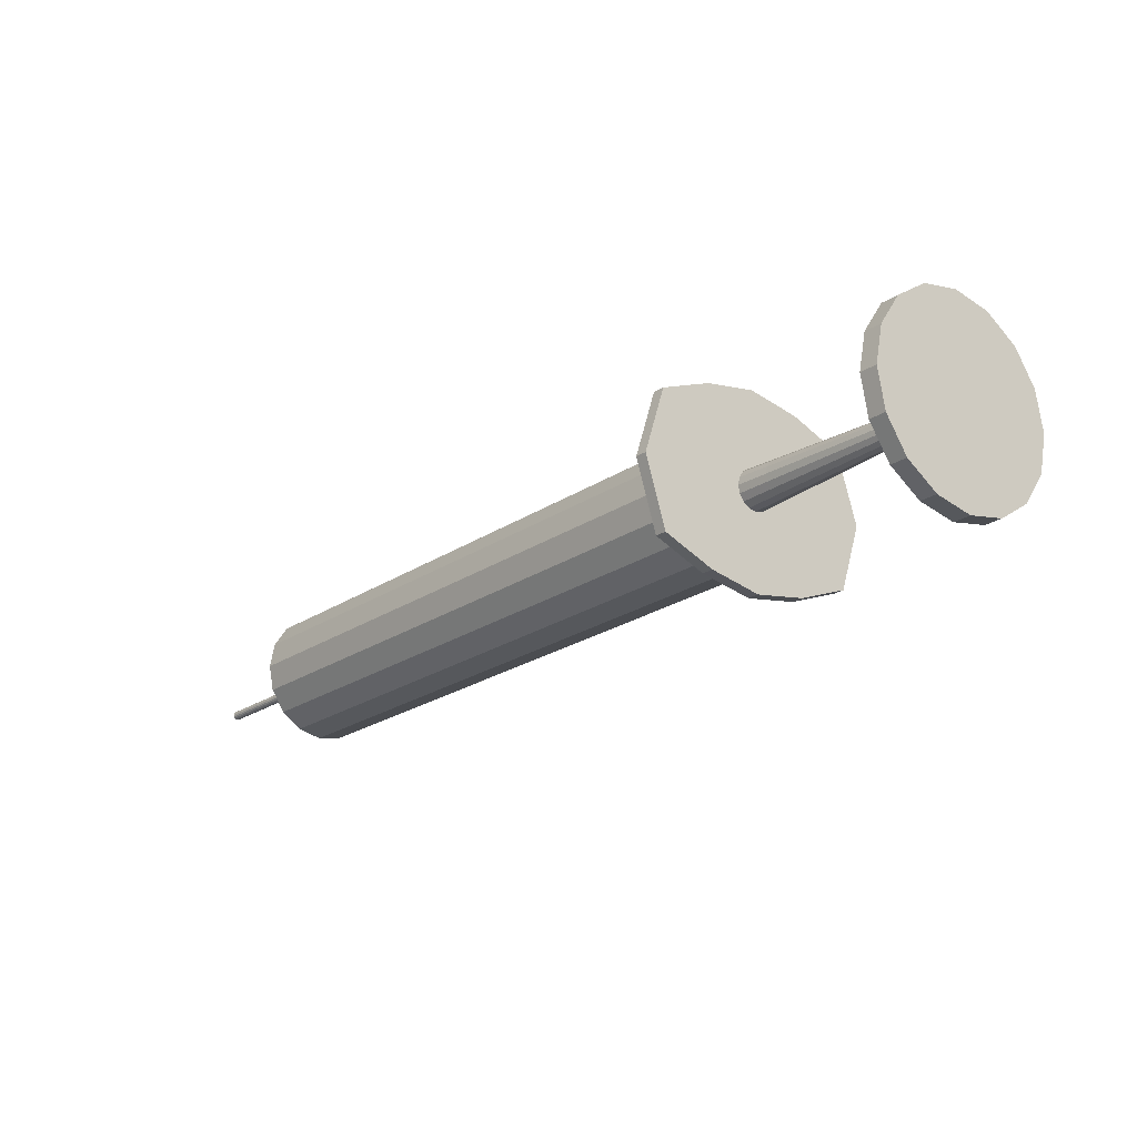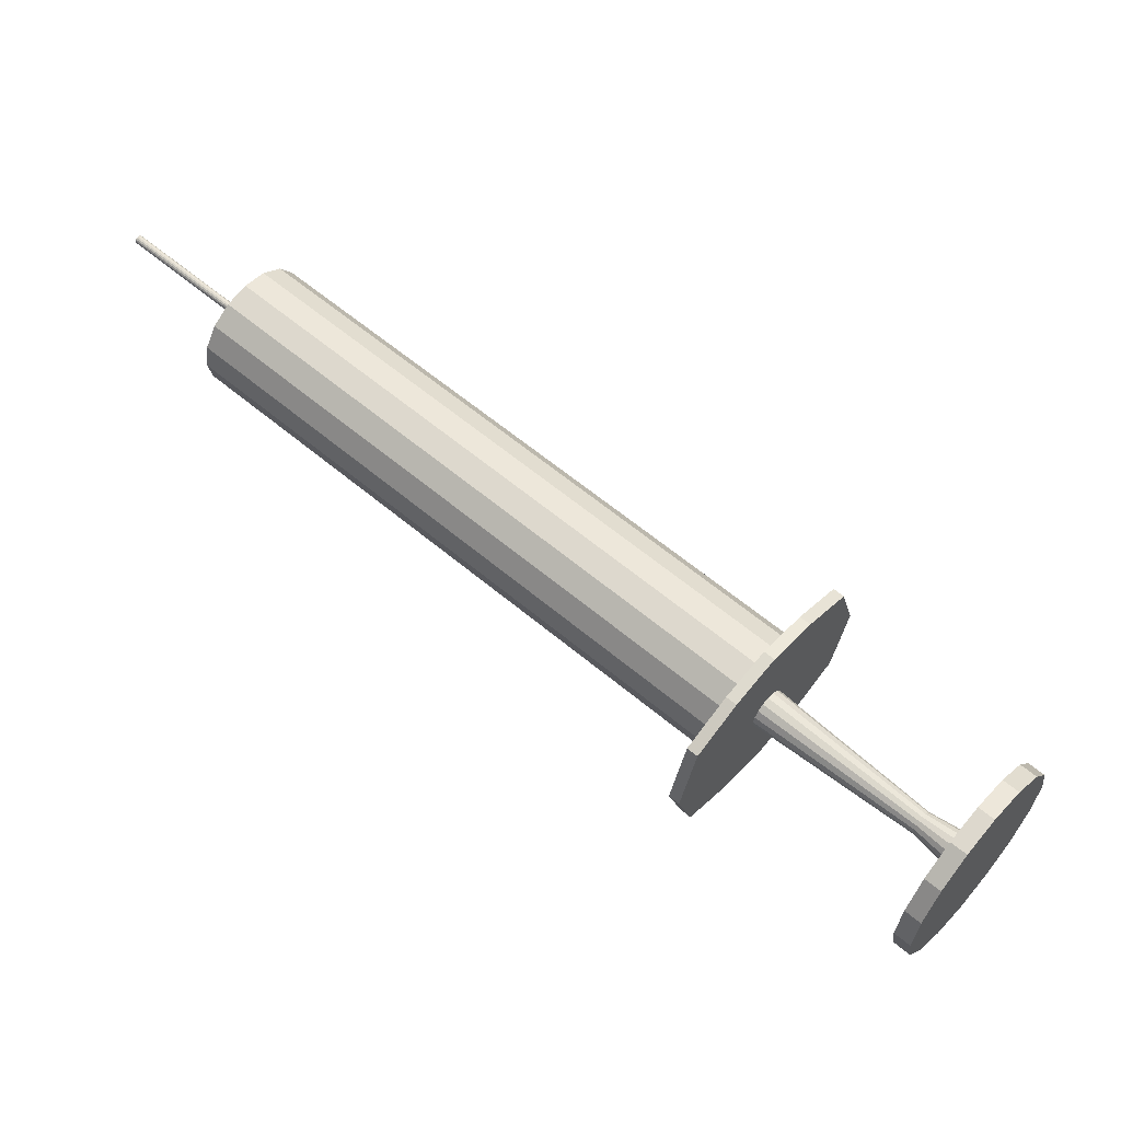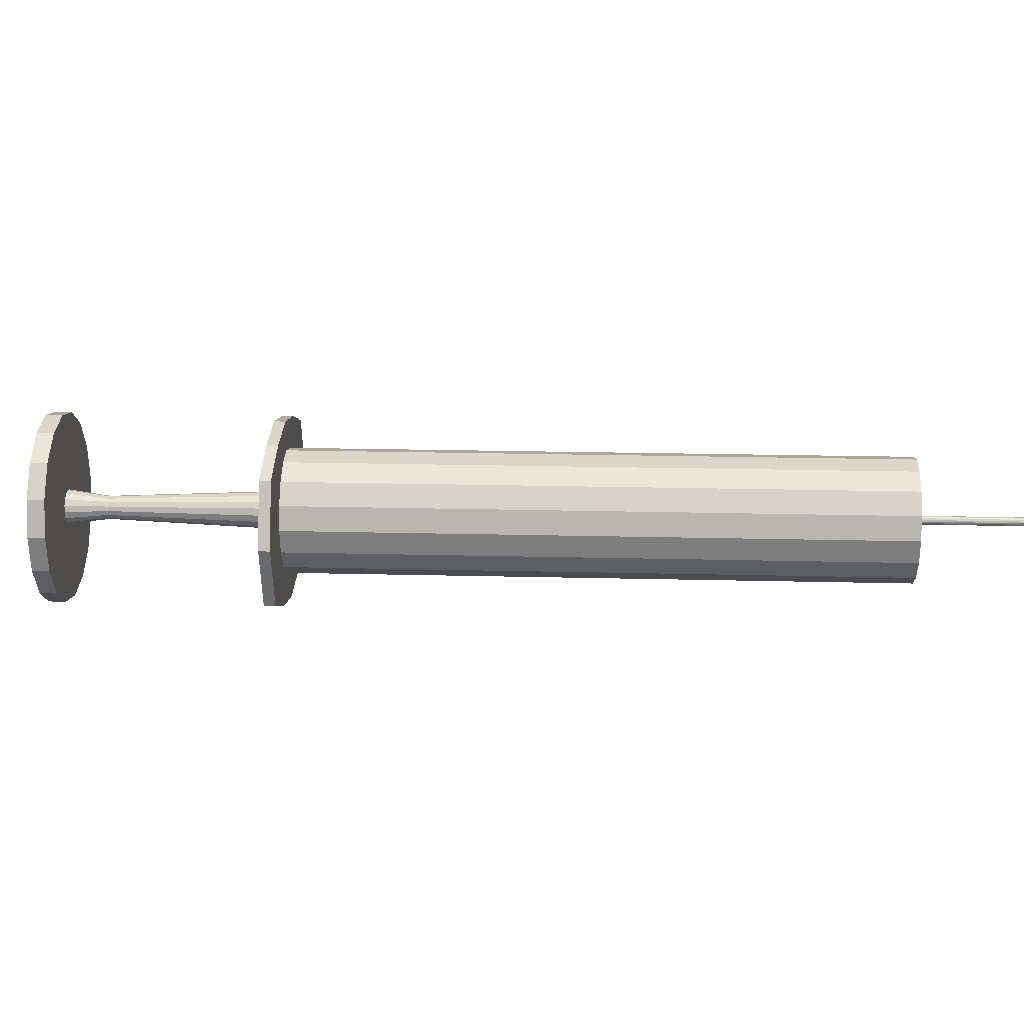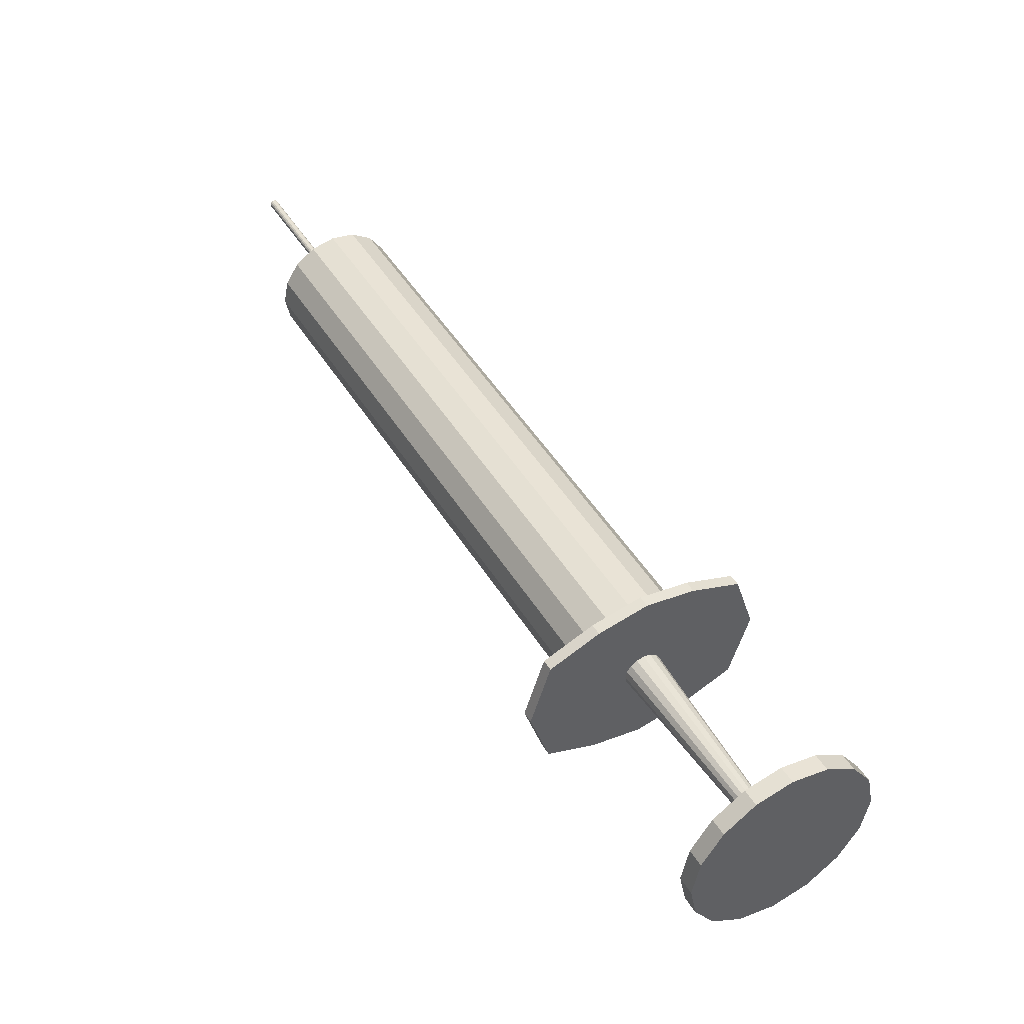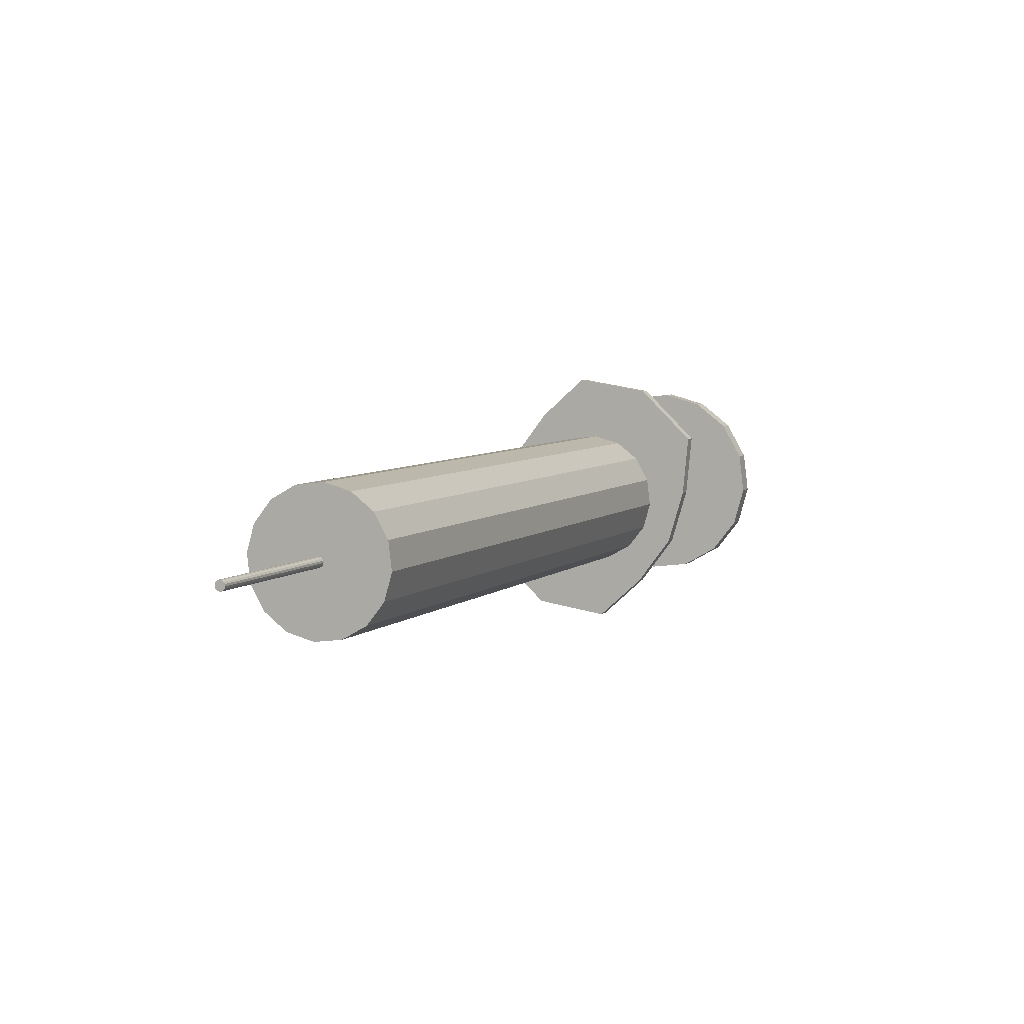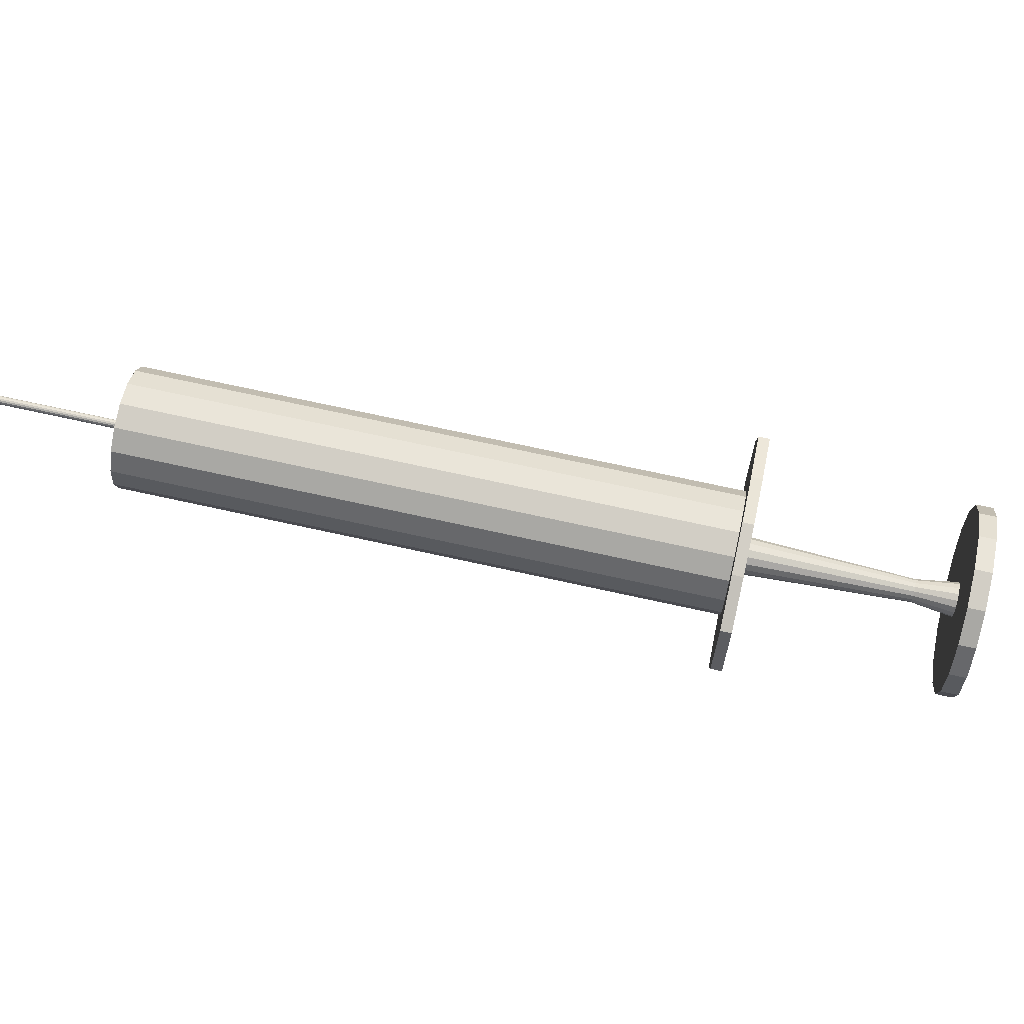
<metadata>
{"format":"obj","ext":"obj","renderer":"f3d","projection":"perspective","resolution":1024,"background":"white","views":[{"elev":-21.5,"azim":98.3,"up":"+Y"},{"elev":60.3,"azim":89.0,"up":"+Y"},{"elev":18.9,"azim":-128.9,"up":"+Y"},{"elev":47.3,"azim":108.2,"up":"+Y"},{"elev":58.9,"azim":-56.0,"up":"+Z"},{"elev":70.4,"azim":60.8,"up":"+Y"}]}
</metadata>
<code>
o Cylinder
v -0.1296 0.02925 0.1319
v 0.0638 0.02925 -0.08519
v -0.138 0.02702 0.1245
v 0.05544 0.02702 -0.09264
v -0.1451 0.02068 0.1182
v 0.04836 0.02068 -0.09895
v -0.1498 0.01119 0.1139
v 0.04362 0.01119 -0.1032
v -0.1515 0 0.1125
v 0.04196 -0 -0.1047
v -0.1498 -0.01119 0.1139
v 0.04362 -0.01119 -0.1032
v -0.1451 -0.02068 0.1182
v 0.04836 -0.02068 -0.09895
v -0.138 -0.02702 0.1245
v 0.05544 -0.02702 -0.09264
v -0.1296 -0.02925 0.1319
v 0.0638 -0.02925 -0.08519
v -0.1213 -0.02702 0.1394
v 0.07216 -0.02702 -0.07775
v -0.1142 -0.02068 0.1457
v 0.07924 -0.02068 -0.07143
v -0.1095 -0.01119 0.1499
v 0.08398 -0.01119 -0.06722
v -0.1078 0 0.1514
v 0.08564 -0 -0.06574
v -0.1095 0.01119 0.1499
v 0.08398 0.01119 -0.06722
v -0.1142 0.02068 0.1457
v 0.07924 0.02068 -0.07143
v -0.1213 0.02702 0.1394
v 0.07216 0.02702 -0.07775
v 0.1319 0.04459 -0.1617
v 0.1447 0.04119 -0.1503
v 0.1555 0.03153 -0.1407
v 0.1627 0.01706 -0.1343
v 0.1652 -0 -0.132
v 0.1627 -0.01706 -0.1343
v 0.1555 -0.03153 -0.1407
v 0.1447 -0.04119 -0.1503
v 0.1319 -0.04459 -0.1617
v 0.1192 -0.04119 -0.173
v 0.1084 -0.03153 -0.1827
v 0.1012 -0.01706 -0.1891
v 0.09865 -0 -0.1913
v 0.1012 0.01706 -0.1891
v 0.1084 0.03153 -0.1827
v 0.1192 0.04119 -0.173
v 0.1373 0.04459 -0.1677
v 0.15 0.04119 -0.1563
v 0.1608 0.03153 -0.1467
v 0.1681 0.01706 -0.1403
v 0.1706 -0 -0.138
v 0.1681 -0.01706 -0.1403
v 0.1608 -0.03153 -0.1467
v 0.15 -0.04119 -0.1563
v 0.1373 -0.04459 -0.1677
v 0.1246 -0.04119 -0.179
v 0.1138 -0.03153 -0.1887
v 0.1065 -0.01706 -0.1951
v 0.104 -0 -0.1973
v 0.1065 0.01706 -0.1951
v 0.1138 0.03153 -0.1887
v 0.1246 0.04119 -0.179
v 0.09829 -0.02967 -0.05274
v 0.0276 -0.02967 -0.1157
v 0.09829 0.02967 -0.05274
v 0.0276 0.02967 -0.1157
v 0.08062 -0.03888 -0.06849
v 0.06295 -0.04312 -0.08423
v 0.04527 -0.03888 -0.09998
v 0.04527 0.03888 -0.09998
v 0.06295 0.04312 -0.08423
v 0.08062 0.03888 -0.06849
v 0.1053 -0 -0.04647
v 0.02056 -0 -0.122
v 0.08062 -0 -0.06849
v 0.06295 -0 -0.08423
v 0.04527 -0 -0.09998
v 0.1018 -0.02967 -0.0567
v 0.03112 -0.02967 -0.1197
v 0.1018 0.02967 -0.0567
v 0.03112 0.02967 -0.1197
v 0.08414 -0.03888 -0.07244
v 0.06647 -0.04312 -0.08819
v 0.0488 -0.03888 -0.1039
v 0.0488 0.03888 -0.1039
v 0.06647 0.04312 -0.08819
v 0.08414 0.03888 -0.07244
v 0.1089 -0 -0.05043
v 0.02408 -0 -0.1259
v 0.08414 -0 -0.07244
v 0.06647 -0 -0.08819
v 0.0488 -0 -0.1039
v 0.1332 0.008388 -0.163
v 0.1308 0.00775 -0.1652
v 0.1287 0.005931 -0.167
v 0.1274 0.00321 -0.1682
v 0.1269 -0 -0.1686
v 0.1274 -0.00321 -0.1682
v 0.1287 -0.005931 -0.167
v 0.1308 -0.00775 -0.1652
v 0.1332 -0.008388 -0.163
v 0.1356 -0.00775 -0.1609
v 0.1376 -0.005931 -0.1591
v 0.1389 -0.00321 -0.1579
v 0.1394 -0 -0.1575
v 0.1389 0.00321 -0.1579
v 0.1376 0.005931 -0.1591
v 0.1356 0.00775 -0.1609
v 0.07615 0.008203 -0.09905
v 0.1111 0.005958 -0.1382
v 0.1094 0.005504 -0.1398
v 0.0738 0.007579 -0.1011
v 0.1079 0.004213 -0.141
v 0.07182 0.0058 -0.1029
v 0.107 0.00228 -0.1419
v 0.07049 0.003139 -0.1041
v 0.1066 -0 -0.1422
v 0.07002 -0 -0.1045
v 0.107 -0.00228 -0.1419
v 0.07049 -0.003139 -0.1041
v 0.1079 -0.004213 -0.141
v 0.07182 -0.0058 -0.1029
v 0.1094 -0.005504 -0.1398
v 0.0738 -0.007579 -0.1011
v 0.1111 -0.005958 -0.1382
v 0.07615 -0.008203 -0.09905
v 0.1128 -0.005504 -0.1367
v 0.07849 -0.007579 -0.09696
v 0.1142 -0.004213 -0.1354
v 0.08048 -0.0058 -0.09519
v 0.1152 -0.00228 -0.1346
v 0.08181 -0.003139 -0.09401
v 0.1155 -0 -0.1343
v 0.08227 -0 -0.09359
v 0.1152 0.00228 -0.1346
v 0.08181 0.003139 -0.09401
v 0.1142 0.004213 -0.1354
v 0.08048 0.0058 -0.09519
v 0.1128 0.005504 -0.1367
v 0.07849 0.007579 -0.09696
v -0.0601 0.01622 0.04377
v -0.06435 0.01242 0.03998
v -0.0672 0.00672 0.03745
v -0.06819 0 0.03656
v -0.0672 -0.00672 0.03745
v -0.06435 -0.01242 0.03998
v -0.0601 -0.01622 0.04377
v -0.05508 -0.01756 0.04825
v -0.05006 -0.01622 0.05271
v -0.04581 -0.01242 0.0565
v -0.04297 -0.00672 0.05904
v -0.04197 0 0.05993
v -0.04297 0.00672 0.05904
v -0.04581 0.01242 0.0565
v -0.05006 0.01622 0.05271
v -0.05508 0.01756 0.04825
v 0.1189 0.005404 -0.147
v 0.1173 0.004992 -0.1484
v 0.116 0.003821 -0.1495
v 0.1151 0.002068 -0.1503
v 0.1148 -0 -0.1506
v 0.1151 -0.002068 -0.1503
v 0.116 -0.003821 -0.1495
v 0.1173 -0.004992 -0.1484
v 0.1189 -0.005404 -0.147
v 0.1204 -0.004992 -0.1456
v 0.1217 -0.003821 -0.1445
v 0.1226 -0.002068 -0.1437
v 0.1229 -0 -0.1434
v 0.1226 0.002068 -0.1437
v 0.1217 0.003821 -0.1445
v 0.1204 0.004992 -0.1456
v -0.1783 0.002038 0.1866
v -0.1234 0.002038 0.1249
v -0.1789 0.001883 0.1861
v -0.124 0.001883 0.1244
v -0.1794 0.001441 0.1856
v -0.1245 0.001441 0.124
v -0.1797 0.00078 0.1853
v -0.1248 0.00078 0.1237
v -0.1799 0 0.1852
v -0.1249 0 0.1236
v -0.1797 -0.00078 0.1853
v -0.1248 -0.00078 0.1237
v -0.1794 -0.001441 0.1856
v -0.1245 -0.001441 0.124
v -0.1789 -0.001883 0.1861
v -0.124 -0.001883 0.1244
v -0.1783 -0.002038 0.1866
v -0.1234 -0.002038 0.1249
v -0.1777 -0.001883 0.1871
v -0.1228 -0.001883 0.1255
v -0.1773 -0.001441 0.1875
v -0.1223 -0.001441 0.1259
v -0.1769 -0.00078 0.1878
v -0.122 -0.00078 0.1262
v -0.1768 0 0.1879
v -0.1219 0 0.1263
v -0.1769 0.00078 0.1878
v -0.122 0.00078 0.1262
v -0.1773 0.001441 0.1875
v -0.1223 0.001441 0.1259
v -0.1777 0.001883 0.1871
v -0.1228 0.001883 0.1255
f 1 2 4 3
f 3 4 6 5
f 5 6 8 7
f 7 8 10 9
f 9 10 12 11
f 11 12 14 13
f 13 14 16 15
f 15 16 18 17
f 17 18 20 19
f 19 20 22 21
f 21 22 24 23
f 23 24 26 25
f 25 26 28 27
f 27 28 30 29
f 4 2 32 30 28 26 24 22 20 18 16 14 12 10 8 6
f 29 30 32 31
f 31 32 2 1
f 1 3 5 7 9 11 13 15 17 19 21 23 25 27 29 31
f 34 33 48 47 46 45 44 43 42 41 40 39 38 37 36 35
f 50 51 52 53 54 55 56 57 58 59 60 61 62 63 64 49
f 45 46 62 61
f 38 39 55 54
f 46 47 63 62
f 39 40 56 55
f 47 48 64 63
f 40 41 57 56
f 33 34 50 49
f 48 33 49 64
f 41 42 58 57
f 34 35 51 50
f 42 43 59 58
f 35 36 52 51
f 43 44 60 59
f 36 37 53 52
f 44 45 61 60
f 37 38 54 53
f 79 72 68 76
f 75 67 74 77
f 77 74 73 78
f 78 73 72 79
f 70 78 79 71
f 69 77 78 70
f 65 75 77 69
f 71 79 76 66
f 94 91 83 87
f 90 92 89 82
f 92 93 88 89
f 93 94 87 88
f 85 86 94 93
f 84 85 93 92
f 80 84 92 90
f 86 81 91 94
f 75 65 80 90
f 68 72 87 83
f 66 76 91 81
f 65 69 84 80
f 71 66 81 86
f 72 73 88 87
f 69 70 85 84
f 76 68 83 91
f 73 74 89 88
f 70 71 86 85
f 67 75 90 82
f 74 67 82 89
f 159 95 96 160
f 160 96 97 161
f 161 97 98 162
f 162 98 99 163
f 163 99 100 164
f 164 100 101 165
f 165 101 102 166
f 166 102 103 167
f 167 103 104 168
f 168 104 105 169
f 169 105 106 170
f 170 106 107 171
f 171 107 108 172
f 172 108 109 173
f 96 95 110 109 108 107 106 105 104 103 102 101 100 99 98 97
f 173 109 110 174
f 174 110 95 159
f 157 142 111 158
f 142 141 112 111
f 156 140 142 157
f 140 139 141 142
f 155 138 140 156
f 138 137 139 140
f 154 136 138 155
f 136 135 137 138
f 153 134 136 154
f 134 133 135 136
f 152 132 134 153
f 132 131 133 134
f 151 130 132 152
f 130 129 131 132
f 150 128 130 151
f 128 127 129 130
f 149 126 128 150
f 126 125 127 128
f 148 124 126 149
f 124 123 125 126
f 147 122 124 148
f 122 121 123 124
f 146 120 122 147
f 120 119 121 122
f 145 118 120 146
f 118 117 119 120
f 144 116 118 145
f 116 115 117 118
f 143 114 116 144
f 114 113 115 116
f 158 111 114 143
f 111 112 113 114
f 141 174 159 112
f 139 173 174 141
f 137 172 173 139
f 135 171 172 137
f 133 170 171 135
f 131 169 170 133
f 129 168 169 131
f 127 167 168 129
f 125 166 167 127
f 123 165 166 125
f 121 164 165 123
f 119 163 164 121
f 117 162 163 119
f 115 161 162 117
f 113 160 161 115
f 112 159 160 113
f 175 176 178 177
f 177 178 180 179
f 179 180 182 181
f 181 182 184 183
f 183 184 186 185
f 185 186 188 187
f 187 188 190 189
f 189 190 192 191
f 191 192 194 193
f 193 194 196 195
f 195 196 198 197
f 197 198 200 199
f 199 200 202 201
f 201 202 204 203
f 178 176 206 204 202 200 198 196 194 192 190 188 186 184 182 180
f 203 204 206 205
f 205 206 176 175
f 175 177 179 181 183 185 187 189 191 193 195 197 199 201 203 205

</code>
